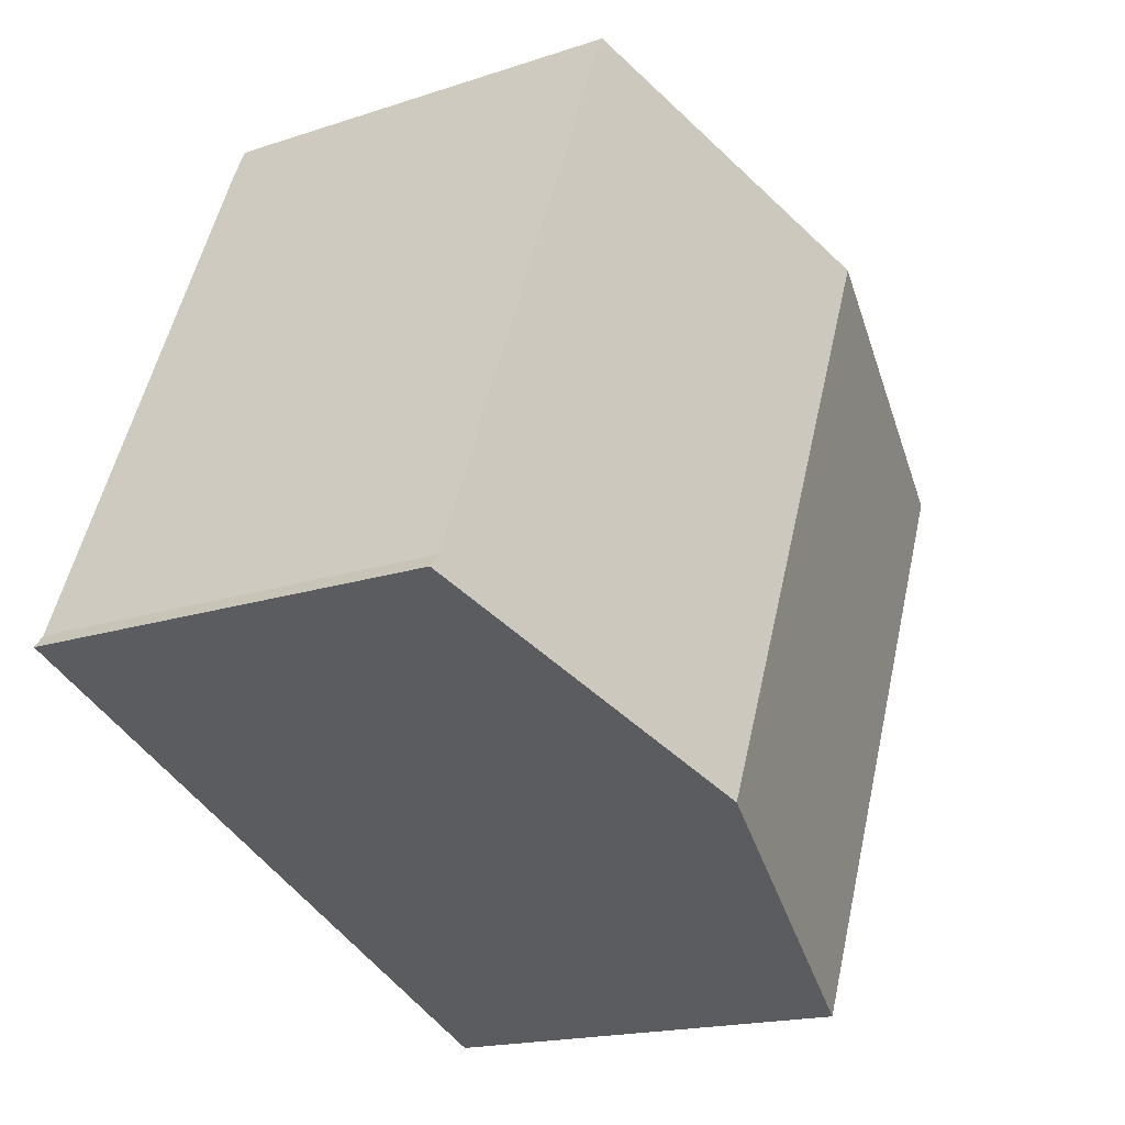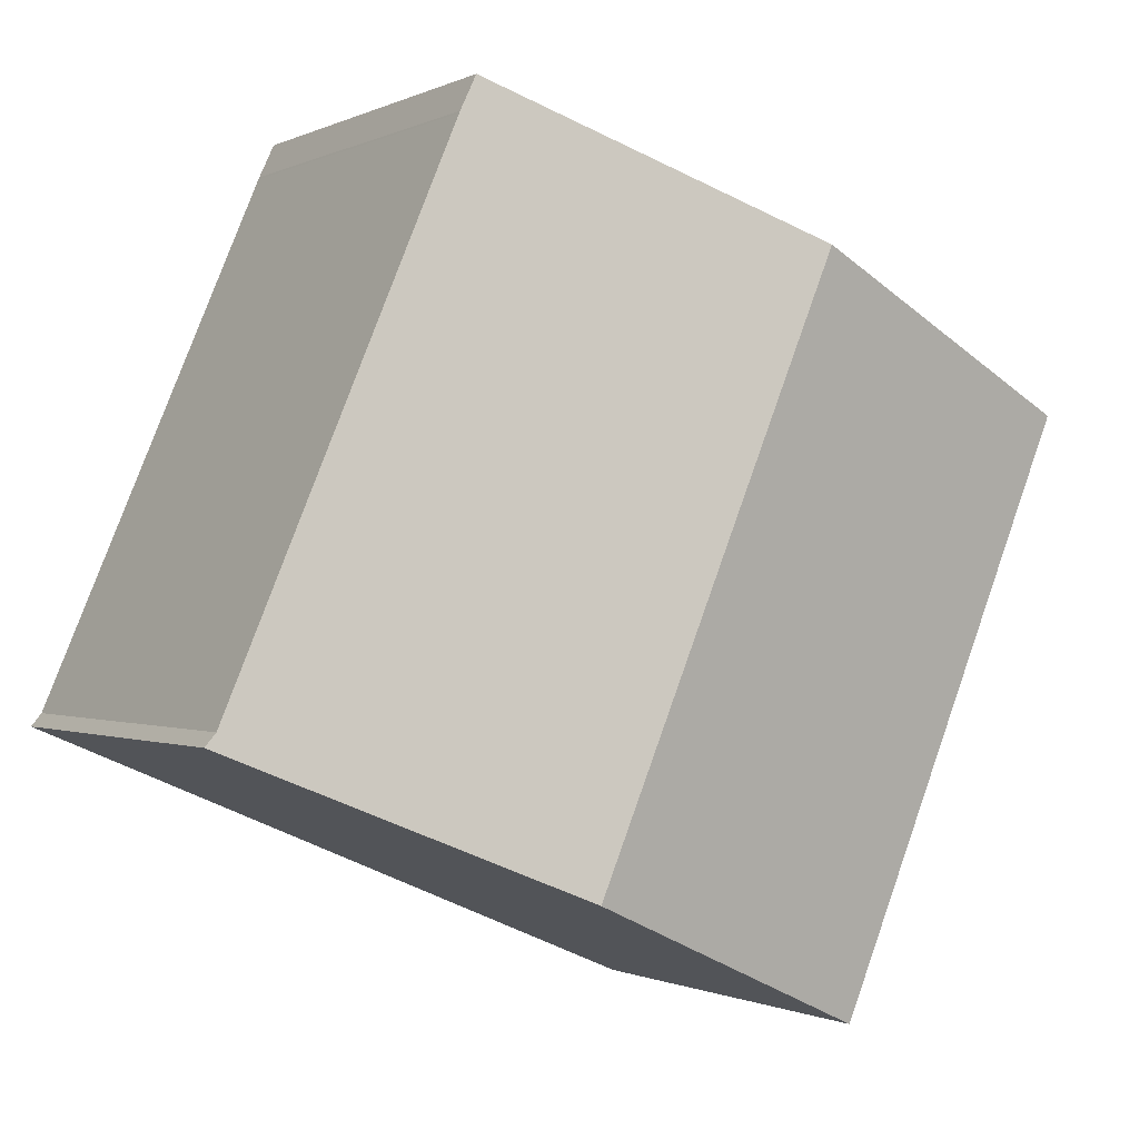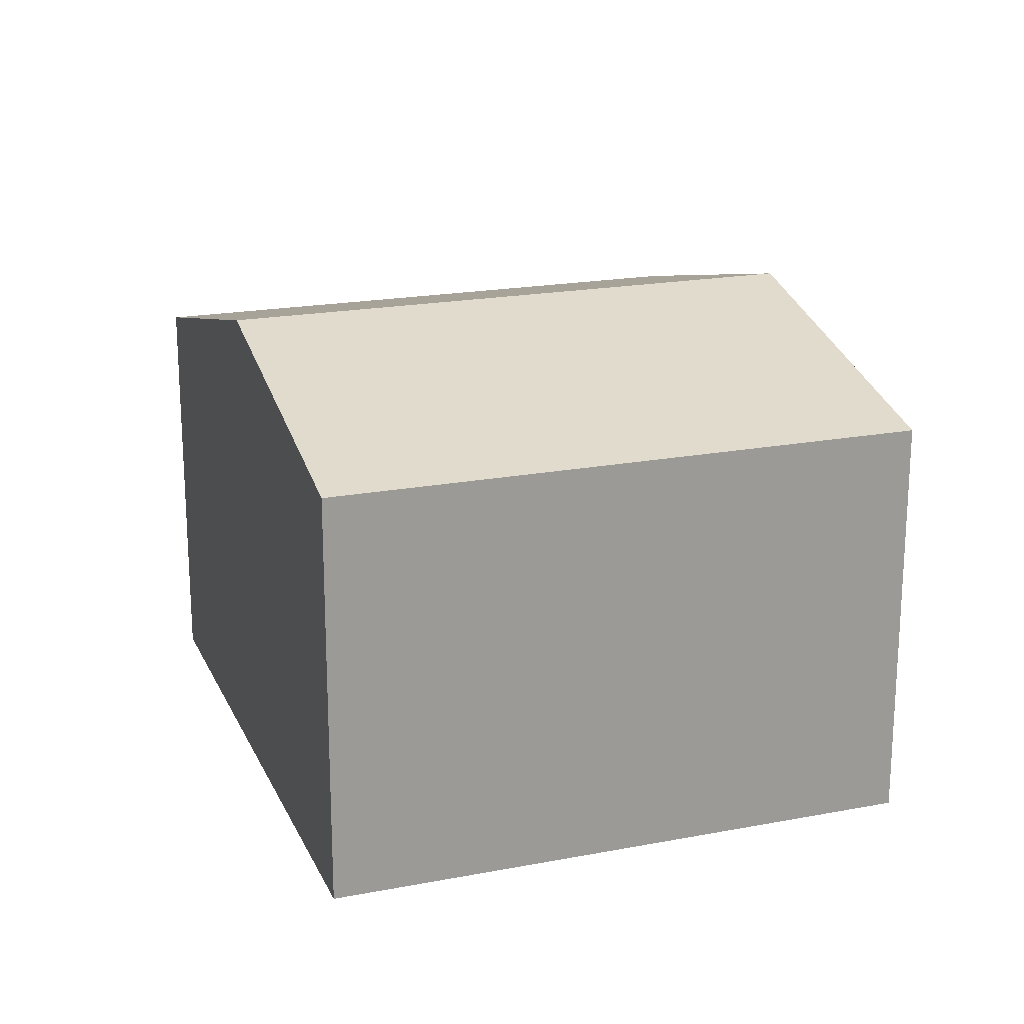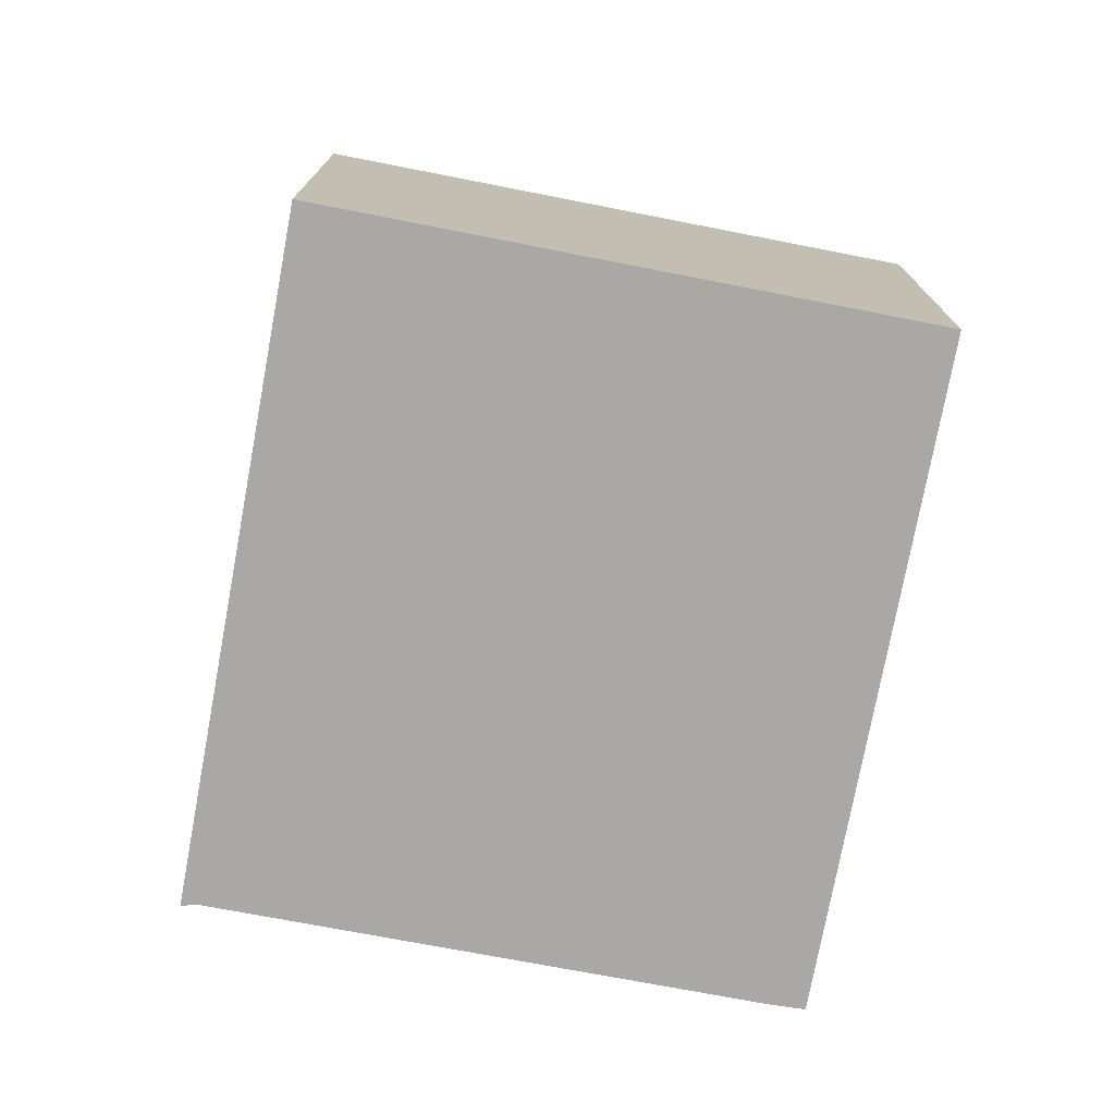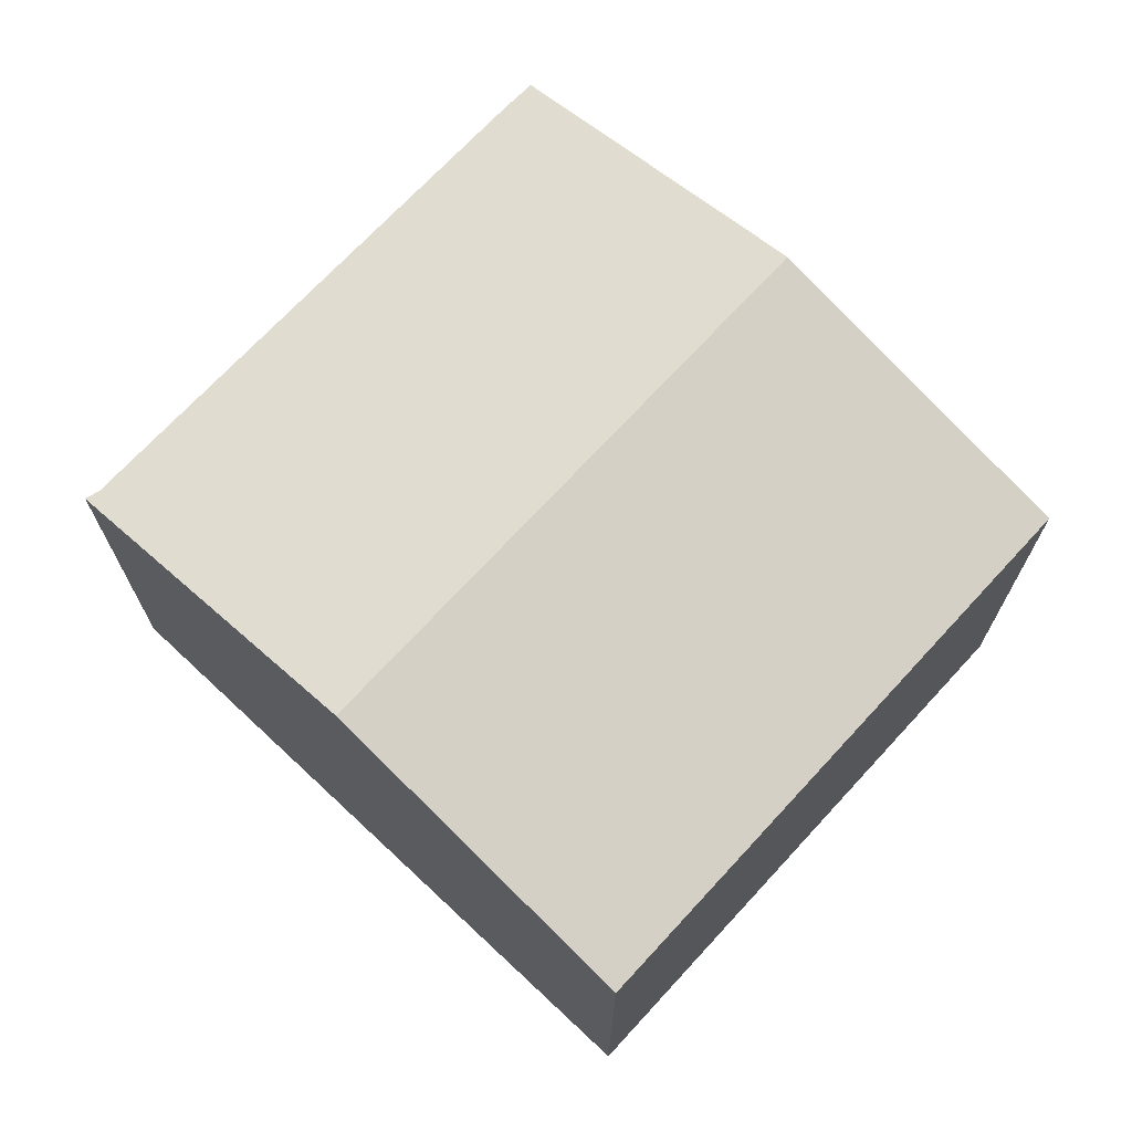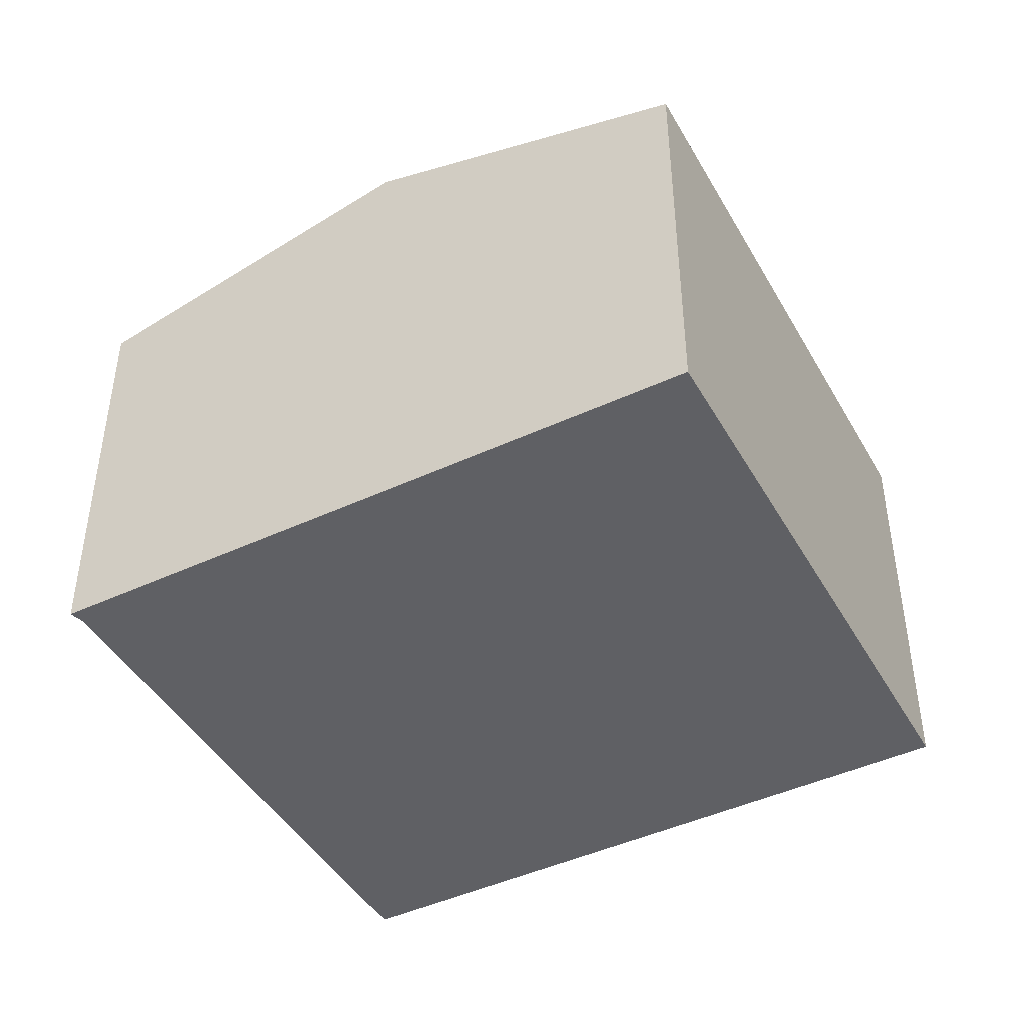
<metadata>
{"format":"obj","ext":"obj","renderer":"f3d","projection":"perspective","resolution":1024,"background":"white","views":[{"elev":-17.5,"azim":123.5,"up":"+Z"},{"elev":-0.6,"azim":149.7,"up":"+Z"},{"elev":19.8,"azim":-132.2,"up":"+Y"},{"elev":-75.1,"azim":-123.7,"up":"+Y"},{"elev":71.2,"azim":-160.0,"up":"+Y"},{"elev":-44.7,"azim":-174.7,"up":"+Y"}]}
</metadata>
<code>
v  9.112 8.27 -7.136
v  14.23 6.902 -4.677
v  14.4 6.884 -4.88
v  10.61 6.916 3.867
v  5.201 8.27 2.235
v  10.6 6.916 3.901
v  10.34 6.922 4.442
v  9.627 7.109 4.136
v  0 6.906 4.229e-16
v  3.905 6.906 -9.357
v  10.34 -2.72e-16 4.442
v  10.6 -2.389e-16 3.901
v  10.61 -2.368e-16 3.867
v  14.23 2.864e-16 -4.677
v  14.4 2.988e-16 -4.88
v  9.112 4.37e-16 -7.136
v  3.905 5.73e-16 -9.357
v  0 0 0
v  5.201 -1.369e-16 2.235
v  9.627 -2.533e-16 4.136
g defaultobject
f 1 2 3
f 2 1 4
f 4 1 5
f 4 5 6
f 6 5 7
f 7 5 8
f 9 1 10
f 1 9 5
f 11 6 7
f 6 11 12
f 13 2 4
f 2 13 14
f 14 3 2
f 3 14 15
f 12 4 6
f 4 12 13
f 15 1 3
f 1 15 10
f 10 15 16
f 10 16 17
f 17 9 10
f 9 17 18
f 18 5 9
f 5 18 19
f 5 19 8
f 8 19 20
f 8 20 7
f 7 20 11
f 16 18 17
f 18 16 15
f 18 15 14
f 18 14 13
f 18 13 19
f 19 13 20
f 20 13 12
f 20 12 11

</code>
